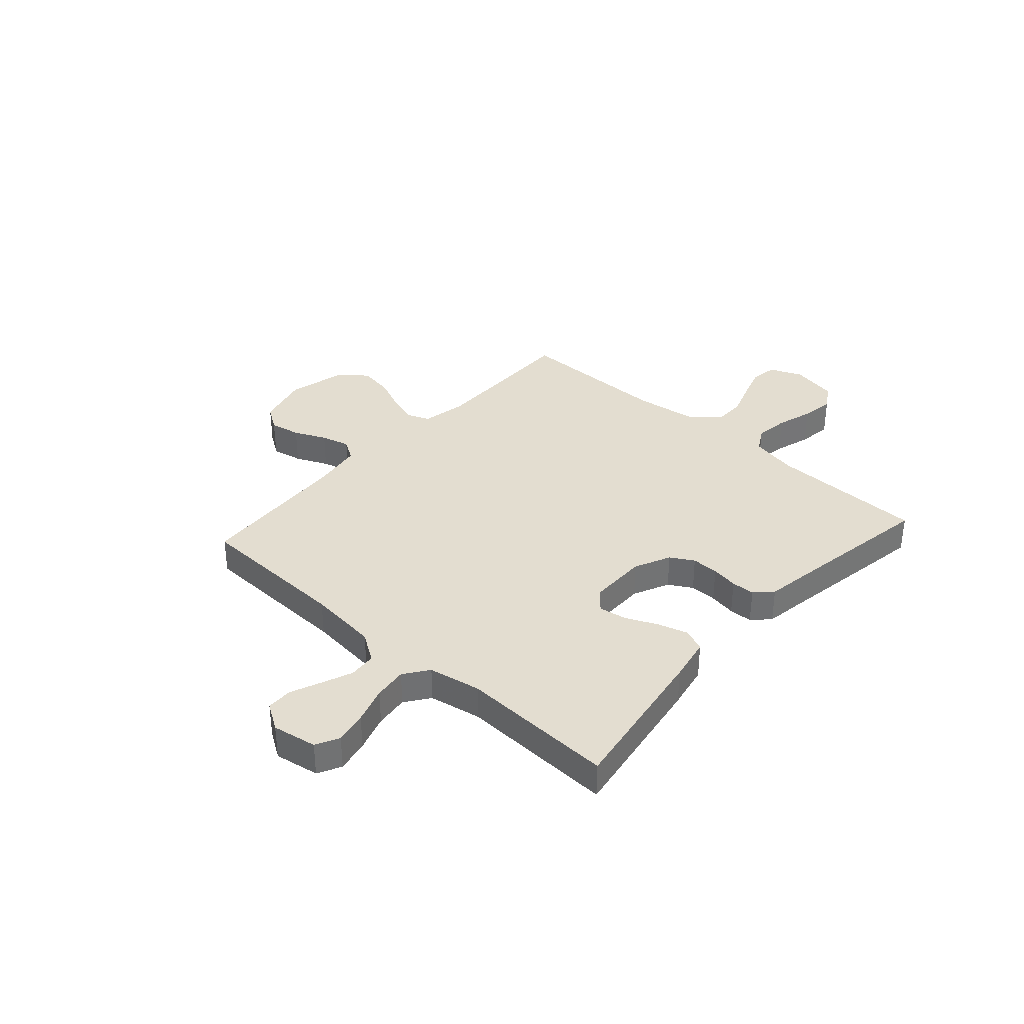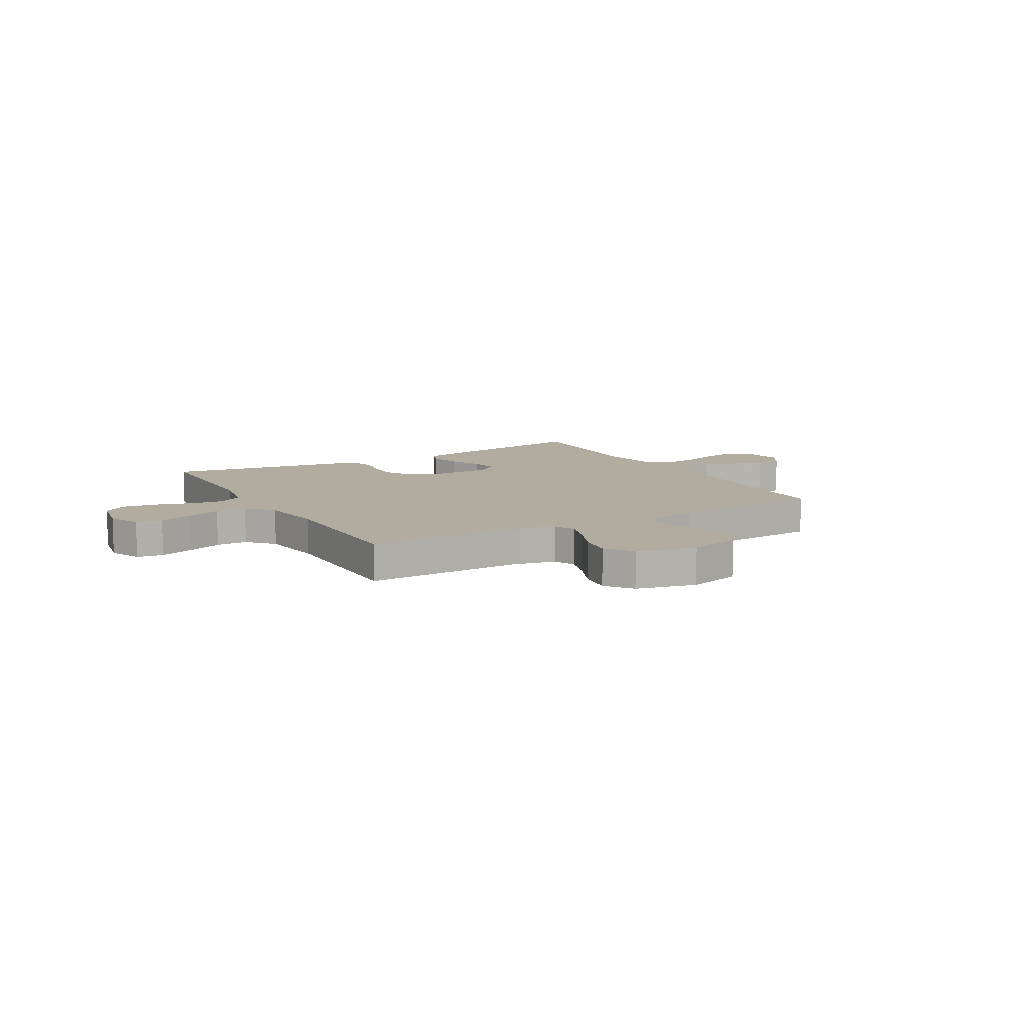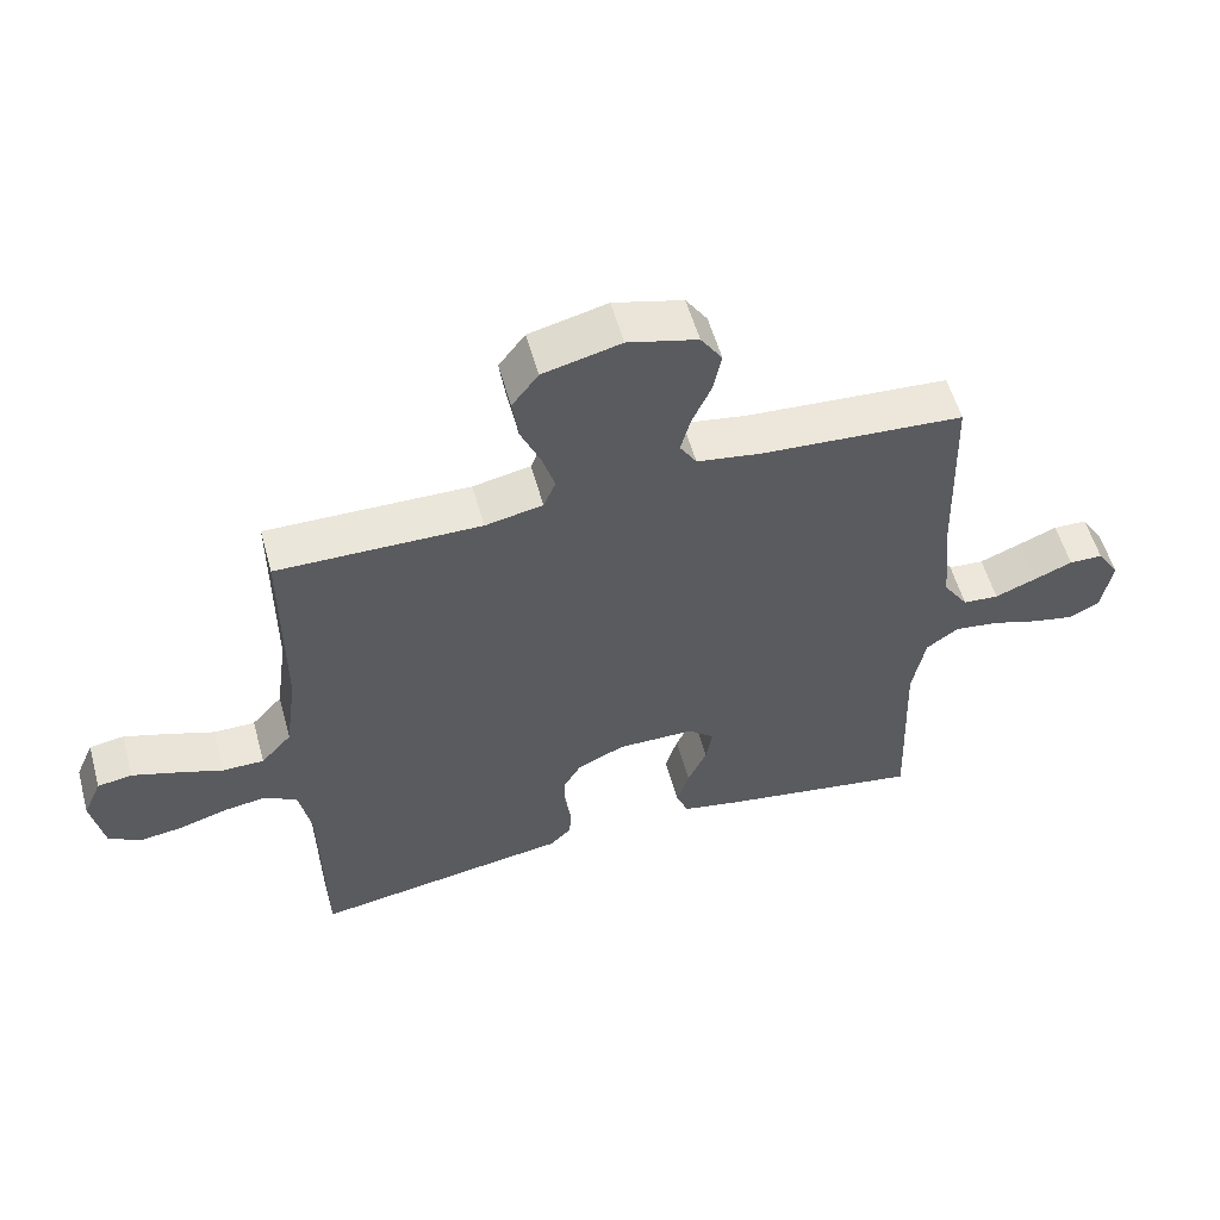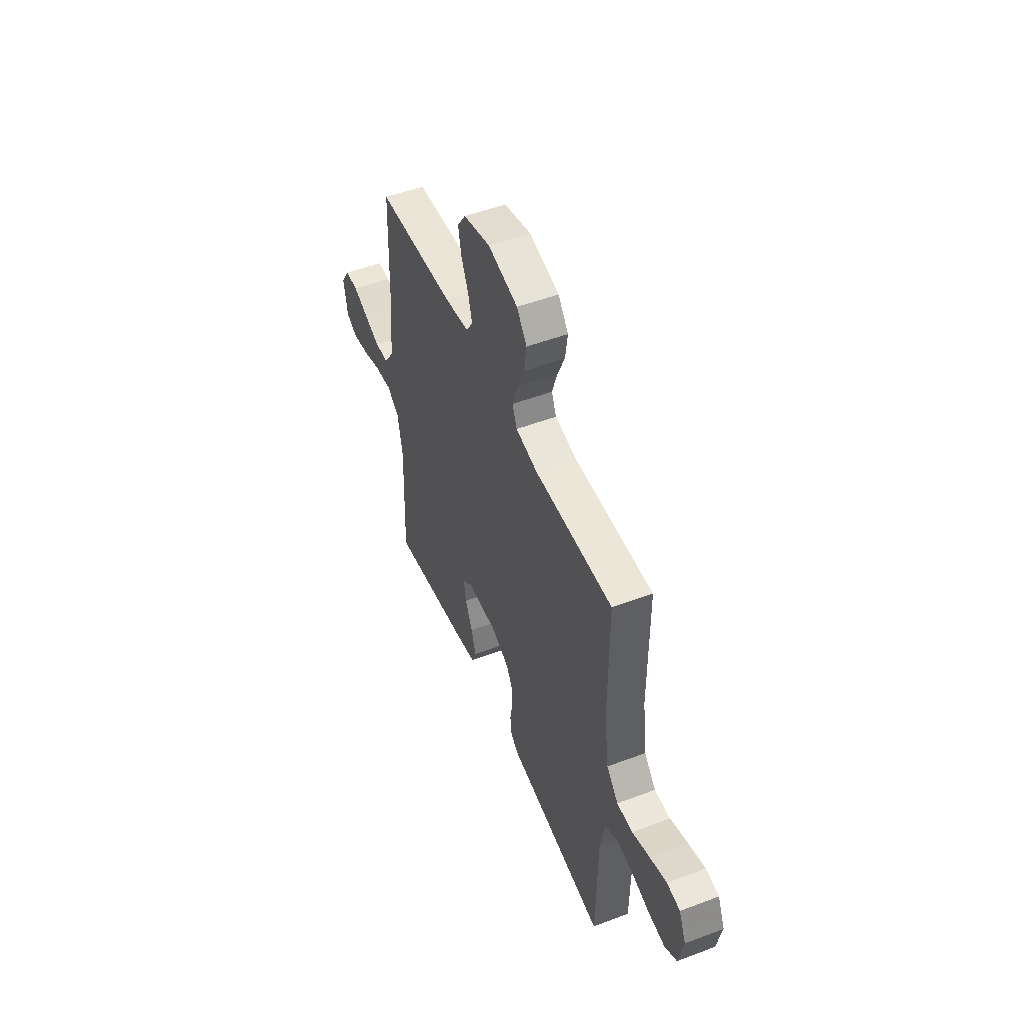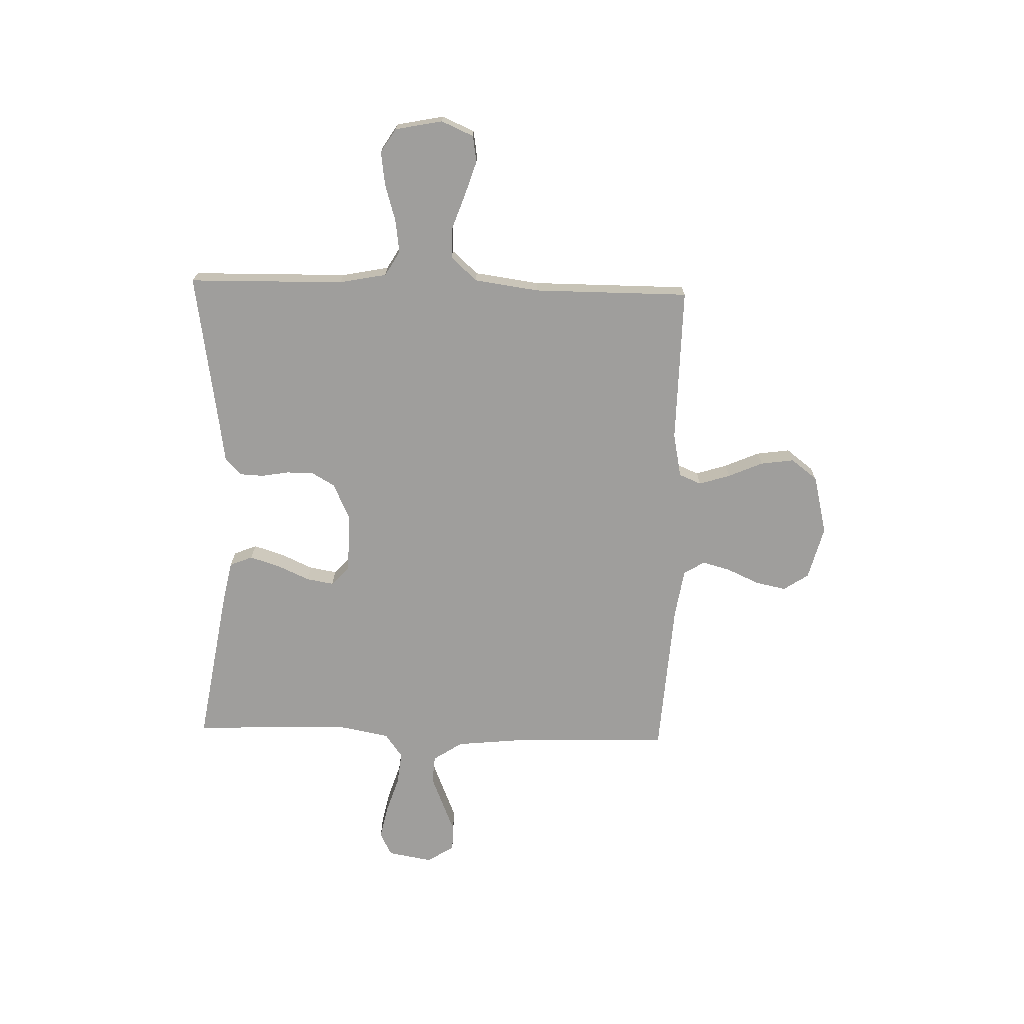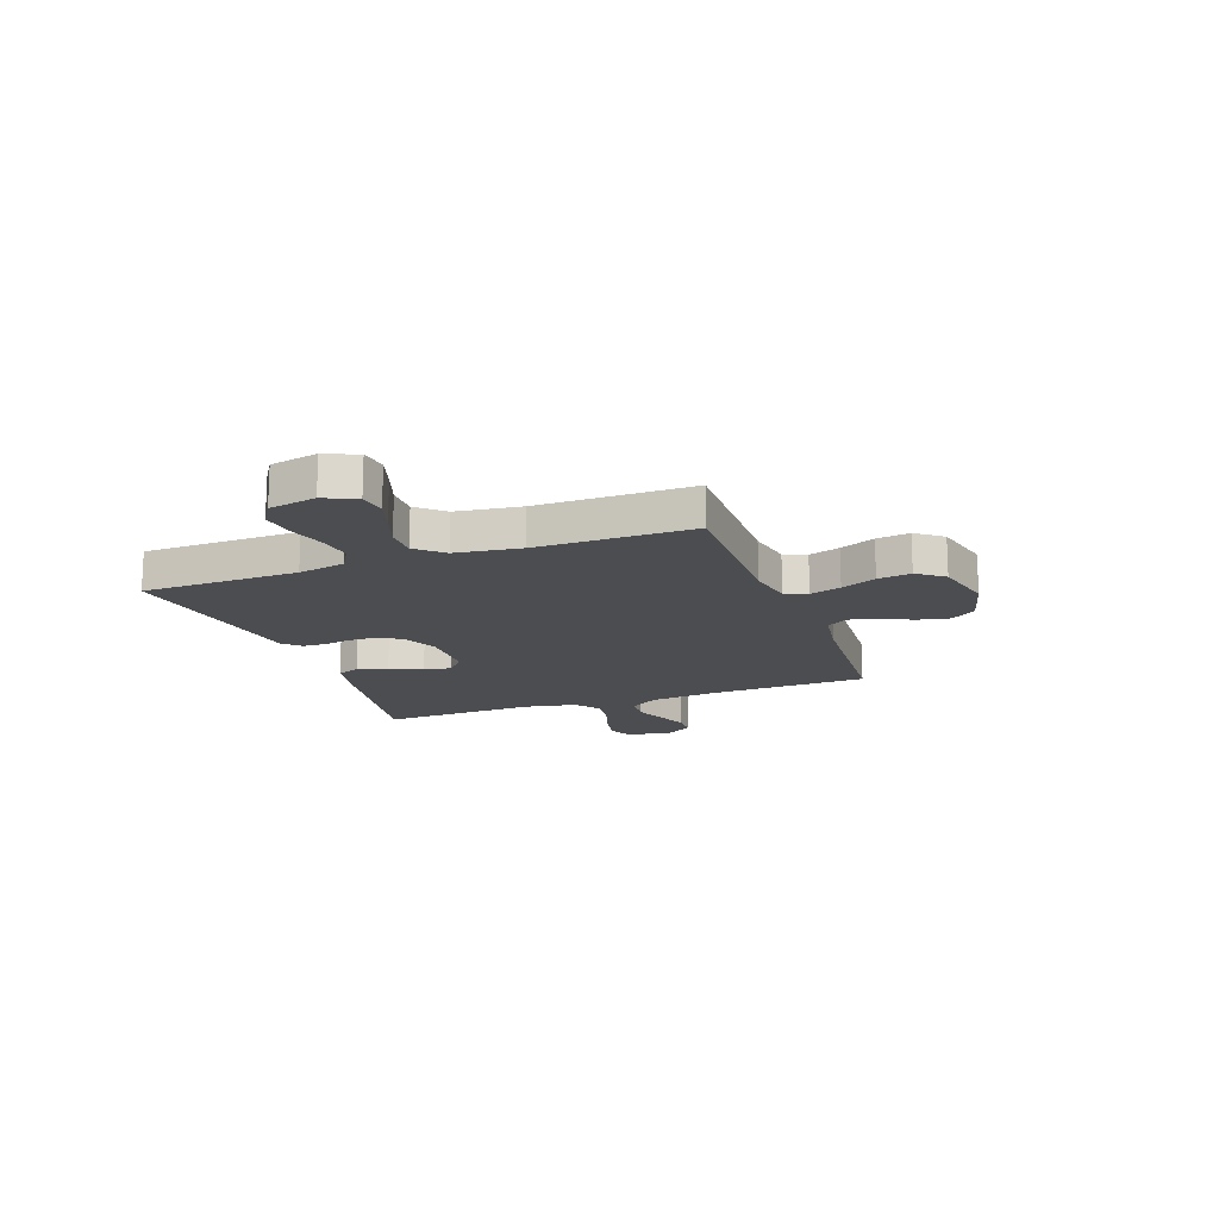
<metadata>
{"format":"obj","ext":"obj","renderer":"f3d","projection":"perspective","resolution":1024,"background":"white","views":[{"elev":35.6,"azim":132.0,"up":"+Y"},{"elev":10.1,"azim":-29.9,"up":"+Y"},{"elev":55.9,"azim":-15.5,"up":"+Z"},{"elev":50.7,"azim":-112.4,"up":"+Z"},{"elev":-70.9,"azim":-91.7,"up":"+Y"},{"elev":-16.1,"azim":-70.0,"up":"+Y"}]}
</metadata>
<code>
v -0.5 0.07 -0.5
v -0.505 0.07 -0.2
v -0.523 0.07 -0.109
v -0.571 0.07 -0.081
v -0.635 0.07 -0.09
v -0.705 0.07 -0.111
v -0.77 0.07 -0.12
v -0.816 0.07 -0.091
v -0.834 0.07 0
v -0.807 0.07 0.062
v -0.756 0.07 0.07
v -0.691 0.07 0.049
v -0.623 0.07 0.025
v -0.562 0.07 0.025
v -0.517 0.07 0.075
v -0.5 0.07 0.2
v -0.5 0.07 0.5
v -0.2 0.07 0.496
v -0.115 0.07 0.513
v -0.097 0.07 0.556
v -0.116 0.07 0.616
v -0.145 0.07 0.683
v -0.154 0.07 0.747
v -0.115 0.07 0.798
v 0 0.07 0.826
v 0.103 0.07 0.799
v 0.135 0.07 0.751
v 0.123 0.07 0.692
v 0.095 0.07 0.63
v 0.08 0.07 0.575
v 0.105 0.07 0.535
v 0.2 0.07 0.52
v 0.5 0.07 0.5
v 0.509 0.07 0.2
v 0.523 0.07 0.065
v 0.56 0.07 0.009
v 0.613 0.07 0.005
v 0.673 0.07 0.029
v 0.731 0.07 0.053
v 0.781 0.07 0.052
v 0.814 0.07 0
v 0.799 0.07 -0.086
v 0.754 0.07 -0.109
v 0.691 0.07 -0.096
v 0.62 0.07 -0.073
v 0.555 0.07 -0.065
v 0.508 0.07 -0.099
v 0.489 0.07 -0.2
v 0.5 0.07 -0.5
v 0.2 0.07 -0.451
v 0.115 0.07 -0.434
v 0.097 0.07 -0.39
v 0.115 0.07 -0.332
v 0.143 0.07 -0.27
v 0.152 0.07 -0.217
v 0.114 0.07 -0.183
v 0 0.07 -0.182
v -0.07 0.07 -0.214
v -0.096 0.07 -0.259
v -0.096 0.07 -0.311
v -0.087 0.07 -0.363
v -0.089 0.07 -0.408
v -0.121 0.07 -0.44
v -0.2 0.07 -0.452
v -0.5 0 -0.5
v -0.505 0 -0.2
v -0.523 0 -0.109
v -0.571 0 -0.081
v -0.635 0 -0.09
v -0.705 0 -0.111
v -0.77 0 -0.12
v -0.816 0 -0.091
v -0.834 0 0
v -0.807 0 0.062
v -0.756 0 0.07
v -0.691 0 0.049
v -0.623 0 0.025
v -0.562 0 0.025
v -0.517 0 0.075
v -0.5 0 0.2
v -0.5 0 0.5
v -0.2 0 0.496
v -0.115 0 0.513
v -0.097 0 0.556
v -0.116 0 0.616
v -0.145 0 0.683
v -0.154 0 0.747
v -0.115 0 0.798
v 0 0 0.826
v 0.103 0 0.799
v 0.135 0 0.751
v 0.123 0 0.692
v 0.095 0 0.63
v 0.08 0 0.575
v 0.105 0 0.535
v 0.2 0 0.52
v 0.5 0 0.5
v 0.509 0 0.2
v 0.523 0 0.065
v 0.56 0 0.009
v 0.613 0 0.005
v 0.673 0 0.029
v 0.731 0 0.053
v 0.781 0 0.052
v 0.814 0 0
v 0.799 0 -0.086
v 0.754 0 -0.109
v 0.691 0 -0.096
v 0.62 0 -0.073
v 0.555 0 -0.065
v 0.508 0 -0.099
v 0.489 0 -0.2
v 0.5 0 -0.5
v 0.2 0 -0.451
v 0.115 0 -0.434
v 0.097 0 -0.39
v 0.115 0 -0.332
v 0.143 0 -0.27
v 0.152 0 -0.217
v 0.114 0 -0.183
v 0 0 -0.182
v -0.07 0 -0.214
v -0.096 0 -0.259
v -0.096 0 -0.311
v -0.087 0 -0.363
v -0.089 0 -0.408
v -0.121 0 -0.44
v -0.2 0 -0.452
f 61 62 63 64
f 60 61 64 1
f 59 60 1 2
f 58 59 2 3
f 57 58 3 4
f 56 57 4
f 51 52 53 54
f 49 50 51 54
f 48 49 54 55
f 47 48 55 56
f 42 43 44 45
f 42 45 46
f 41 42 46
f 38 39 40 41
f 37 38 41 46
f 36 37 46 47
f 32 33 34
f 31 32 34 35
f 26 27 28 29
f 26 29 30
f 25 26 30
f 24 25 30
f 21 22 23 24
f 20 21 24 30
f 19 20 30 31
f 16 17 18
f 15 16 18 19
f 14 15 19 31
f 10 11 12 13
f 8 9 10 13
f 8 13 14
f 5 6 7 8
f 4 5 8 14
f 35 36 47 56
f 31 35 56
f 4 14 31 56
f 128 127 126 125
f 65 128 125 124
f 66 65 124 123
f 67 66 123 122
f 68 67 122 121
f 68 121 120
f 118 117 116 115
f 118 115 114 113
f 119 118 113 112
f 120 119 112 111
f 109 108 107 106
f 110 109 106
f 110 106 105
f 105 104 103 102
f 110 105 102 101
f 111 110 101 100
f 98 97 96
f 99 98 96 95
f 93 92 91 90
f 94 93 90
f 94 90 89
f 94 89 88
f 88 87 86 85
f 94 88 85 84
f 95 94 84 83
f 82 81 80
f 83 82 80 79
f 95 83 79 78
f 77 76 75 74
f 77 74 73 72
f 78 77 72
f 72 71 70 69
f 78 72 69 68
f 120 111 100 99
f 120 99 95
f 120 95 78 68
f 1 65 66 2
f 2 66 67 3
f 3 67 68 4
f 4 68 69 5
f 5 69 70 6
f 6 70 71 7
f 7 71 72 8
f 8 72 73 9
f 9 73 74 10
f 10 74 75 11
f 11 75 76 12
f 12 76 77 13
f 13 77 78 14
f 14 78 79 15
f 15 79 80 16
f 16 80 81 17
f 17 81 82 18
f 18 82 83 19
f 19 83 84 20
f 20 84 85 21
f 21 85 86 22
f 22 86 87 23
f 23 87 88 24
f 24 88 89 25
f 25 89 90 26
f 26 90 91 27
f 27 91 92 28
f 28 92 93 29
f 29 93 94 30
f 30 94 95 31
f 31 95 96 32
f 32 96 97 33
f 33 97 98 34
f 34 98 99 35
f 35 99 100 36
f 36 100 101 37
f 37 101 102 38
f 38 102 103 39
f 39 103 104 40
f 40 104 105 41
f 41 105 106 42
f 42 106 107 43
f 43 107 108 44
f 44 108 109 45
f 45 109 110 46
f 46 110 111 47
f 47 111 112 48
f 48 112 113 49
f 49 113 114 50
f 50 114 115 51
f 51 115 116 52
f 52 116 117 53
f 53 117 118 54
f 54 118 119 55
f 55 119 120 56
f 56 120 121 57
f 57 121 122 58
f 58 122 123 59
f 59 123 124 60
f 60 124 125 61
f 61 125 126 62
f 62 126 127 63
f 63 127 128 64
f 64 128 65 1

</code>
